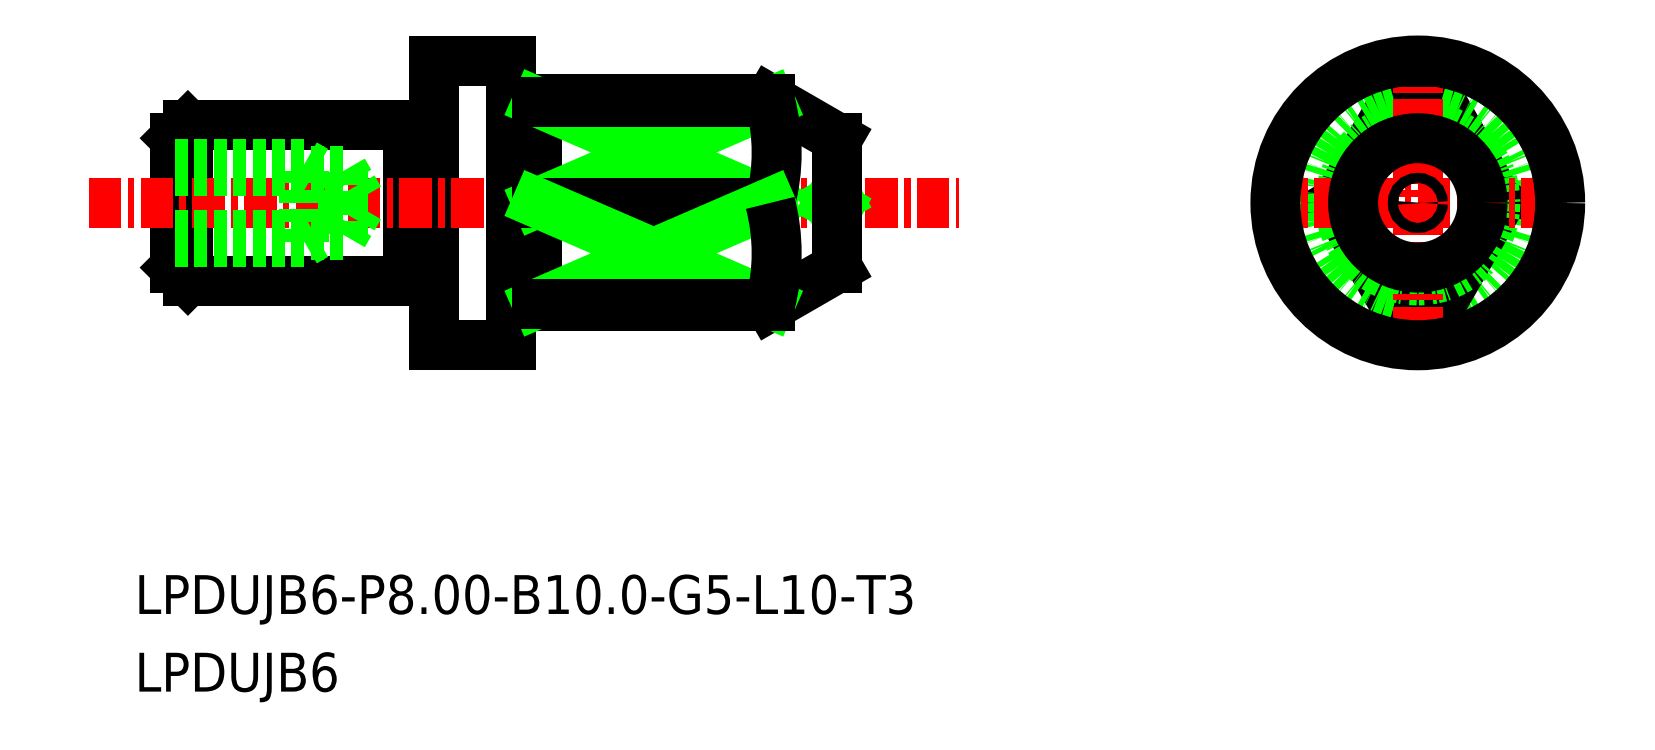
<metadata>
{"format":"dxf","ext":"dxf","renderer":"ezdxf+matplotlib","layout":"modelspace","background":"white","min_lineweight":24,"dpi":150}
</metadata>
<code>
0
SECTION
2
ENTITIES
0
TEXT
8
0
10
-1718
20
-647.6
30
0
40
1.5
1
LPDUJB6
0
TEXT
8
0
10
-1718
20
-644.6
30
0
40
1.5
1
LPDUJB6-P8-B10-G5-L10-T3
0
LINE
8
0
10
-1707
20
-625.9
30
0
11
-1707
21
-625.9
31
0
0
LINE
8
0
10
-1716
20
-625.7
30
0
11
-1708
21
-625.7
31
0
0
LINE
8
0
10
-1716
20
-631.7
30
0
11
-1708
21
-631.7
31
0
0
LINE
8
0
10
-1707
20
-623.2
30
0
11
-1707
21
-634.2
31
0
0
LINE
8
0
10
-1717
20
-626.2
30
0
11
-1717
21
-631.2
31
0
0
LINE
8
0
10
-1708
20
-625.7
30
0
11
-1708
21
-631.7
31
0
0
LINE
8
0
10
-1716
20
-631.7
30
0
11
-1716
21
-625.7
31
0
0
LINE
8
CENTER
10
-1720
20
-628.7
30
0
11
-1686
21
-628.7
31
0
0
LINE
8
0
10
-1707
20
-623.2
30
0
11
-1704
21
-623.2
31
0
0
LINE
8
0
10
-1707
20
-634.2
30
0
11
-1704
21
-634.2
31
0
0
LINE
8
0
10
-1704
20
-623.2
30
0
11
-1704
21
-634.2
31
0
0
LINE
8
0
10
-1703
20
-632.7
30
0
11
-1694
21
-632.7
31
0
0
LINE
8
0
10
-1703
20
-624.7
30
0
11
-1694
21
-624.7
31
0
0
LINE
8
0
10
-1703
20
-624.7
30
0
11
-1703
21
-632.7
31
0
0
ARC
8
0
10
-1707
20
-625.7
30
0
40
0.2
50
270
51
0
0
ARC
8
0
10
-1707
20
-625.7
30
0
40
0.2
50
180
51
270
0
ARC
8
0
10
-1707
20
-631.7
30
0
40
0.2
50
90
51
180
0
ARC
8
0
10
-1707
20
-631.7
30
0
40
0.2
50
0
51
90
0
LINE
8
0
10
-1707
20
-631.5
30
0
11
-1707
21
-631.5
31
0
0
LINE
8
0
10
-1703
20
-632.5
30
0
11
-1703
21
-632.5
31
0
0
ARC
8
0
10
-1703
20
-632.7
30
0
40
0.2
50
90
51
180
0
ARC
8
0
10
-1703
20
-632.7
30
0
40
0.2
50
7e-15
51
90
0
ARC
8
0
10
-1703
20
-624.7
30
0
40
0.2
50
270
51
7e-15
0
ARC
8
0
10
-1703
20
-624.7
30
0
40
0.2
50
180
51
270
0
LINE
8
0
10
-1703
20
-624.9
30
0
11
-1703
21
-624.9
31
0
0
LINE
8
0
10
-1691
20
-628.9
30
0
11
-1691
21
-628.7
31
0
0
LINE
8
0
10
-1691
20
-628.5
30
0
11
-1691
21
-628.7
31
0
0
LINE
8
0
10
-1691
20
-631.2
30
0
11
-1694
21
-632.7
31
0
0
LINE
8
0
10
-1691
20
-631.2
30
0
11
-1691
21
-626.2
31
0
0
LINE
8
0
10
-1691
20
-626.2
30
0
11
-1694
21
-624.7
31
0
0
LINE
8
0
10
-1703
20
-624.8
30
0
11
-1694
21
-628.7
31
0
0
LINE
8
0
10
-1694
20
-624.8
30
0
11
-1703
21
-628.7
31
0
0
LINE
8
0
10
-1703
20
-628.7
30
0
11
-1694
21
-628.7
31
0
0
ARC
8
0
10
-1701
20
-626.7
30
0
40
7.764
50
345.5
51
14.54
0
LINE
8
0
10
-1694
20
-624.7
30
0
11
-1694
21
-624.8
31
0
0
LINE
8
0
10
-1694
20
-624.8
30
0
11
-1703
21
-624.8
31
0
0
LINE
8
0
10
-1694
20
-632.6
30
0
11
-1703
21
-628.7
31
0
0
LINE
8
0
10
-1703
20
-632.6
30
0
11
-1694
21
-628.7
31
0
0
ARC
8
0
10
-1701
20
-630.6
30
0
40
7.764
50
345.5
51
14.54
0
LINE
8
0
10
-1694
20
-632.7
30
0
11
-1694
21
-632.6
31
0
0
LINE
8
0
10
-1694
20
-632.6
30
0
11
-1703
21
-632.6
31
0
0
ARC
8
0
10
-1669
20
-628.7
30
0
40
4
50
77
51
103
0
LINE
8
0
10
-1672
20
-628.7
30
0
11
-1669
21
-624.8
31
0
0
LINE
8
0
10
-1665
20
-628.7
30
0
11
-1668
21
-624.8
31
0
0
LINE
8
0
10
-1672
20
-628.7
30
0
11
-1669
21
-632.6
31
0
0
ARC
8
0
10
-1669
20
-628.7
30
0
40
4
50
103
51
257
0
ARC
8
0
10
-1669
20
-628.7
30
0
40
4
50
283
51
77
0
ARC
8
0
10
-1669
20
-628.7
30
0
40
4
50
257
51
283
0
LINE
8
0
10
-1665
20
-628.7
30
0
11
-1668
21
-632.6
31
0
0
CIRCLE
8
0
10
-1669
20
-628.7
30
0
40
3
0
LINE
8
CENTER
10
-1675
20
-628.7
30
0
11
-1663
21
-628.7
31
0
0
LINE
8
CENTER
10
-1669
20
-622.7
30
0
11
-1669
21
-634.7
31
0
0
CIRCLE
8
0
10
-1669
20
-628.7
30
0
40
5.5
0
CIRCLE
8
0
10
-1669
20
-628.7
30
0
40
0.192
0
CIRCLE
8
0
10
-1669
20
-628.7
30
0
40
2.5
0
LINE
8
0
10
-1716
20
-625.7
30
0
11
-1717
21
-626.2
31
0
0
LINE
8
0
10
-1716
20
-631.7
30
0
11
-1717
21
-631.2
31
0
0
POINT
8
0
10
-1717
20
-628.7
30
0
0
LINE
8
0
10
-1712
20
-630.2
30
0
11
-1711
21
-629.9
31
0
0
LINE
8
0
10
-1712
20
-627.2
30
0
11
-1711
21
-627.5
31
0
0
LINE
8
0
10
-1717
20
-629.9
30
0
11
-1710
21
-629.9
31
0
0
LINE
8
0
10
-1710
20
-629.9
30
0
11
-1709
21
-628.7
31
0
0
LINE
8
0
10
-1717
20
-627.2
30
0
11
-1712
21
-627.2
31
0
0
LINE
8
0
10
-1717
20
-627.5
30
0
11
-1710
21
-627.5
31
0
0
LINE
8
0
10
-1710
20
-627.5
30
0
11
-1710
21
-628.7
31
0
0
LINE
8
0
10
-1710
20
-627.5
30
0
11
-1709
21
-628.7
31
0
0
LINE
8
0
10
-1717
20
-630.2
30
0
11
-1712
21
-630.2
31
0
0
LINE
8
0
10
-1710
20
-629.9
30
0
11
-1710
21
-628.7
31
0
0
LINE
8
0
10
-1712
20
-630.2
30
0
11
-1712
21
-627.2
31
0
0
ENDSEC
0
EOF

</code>
